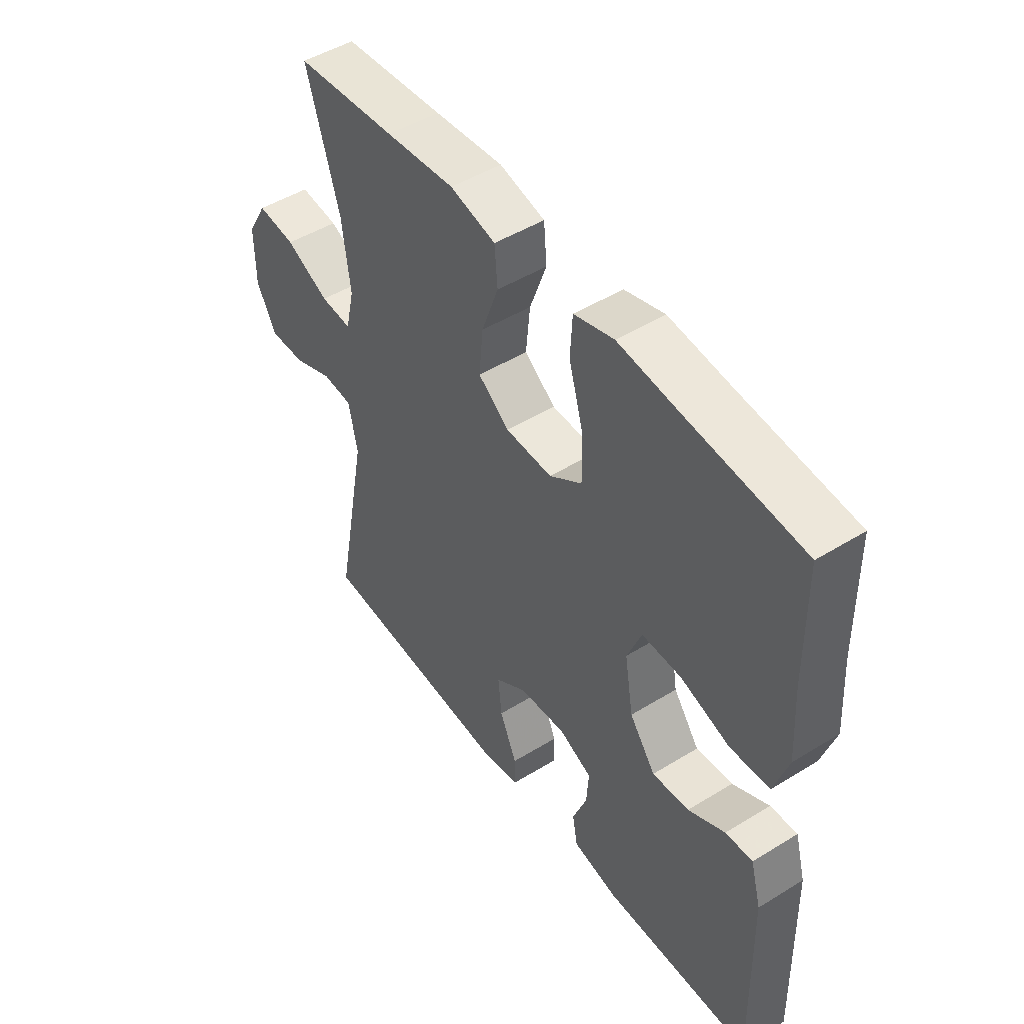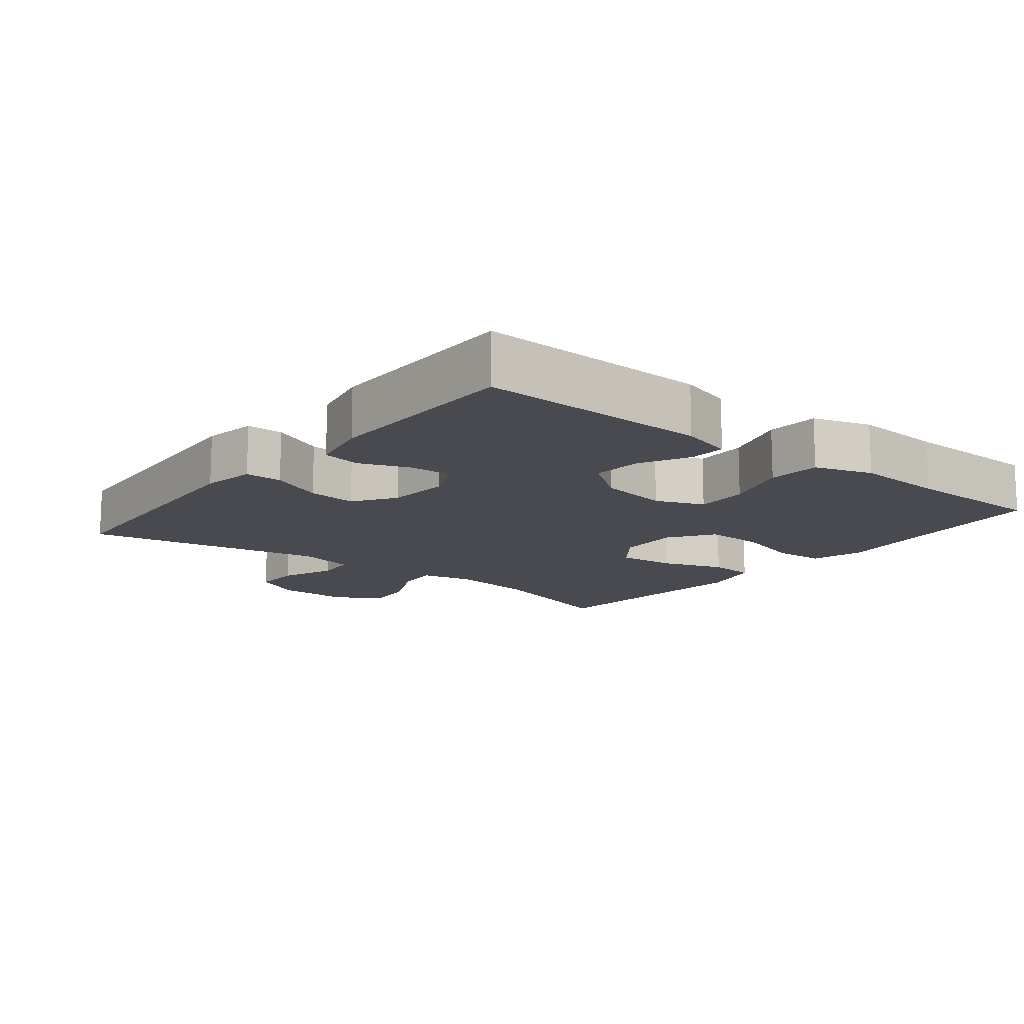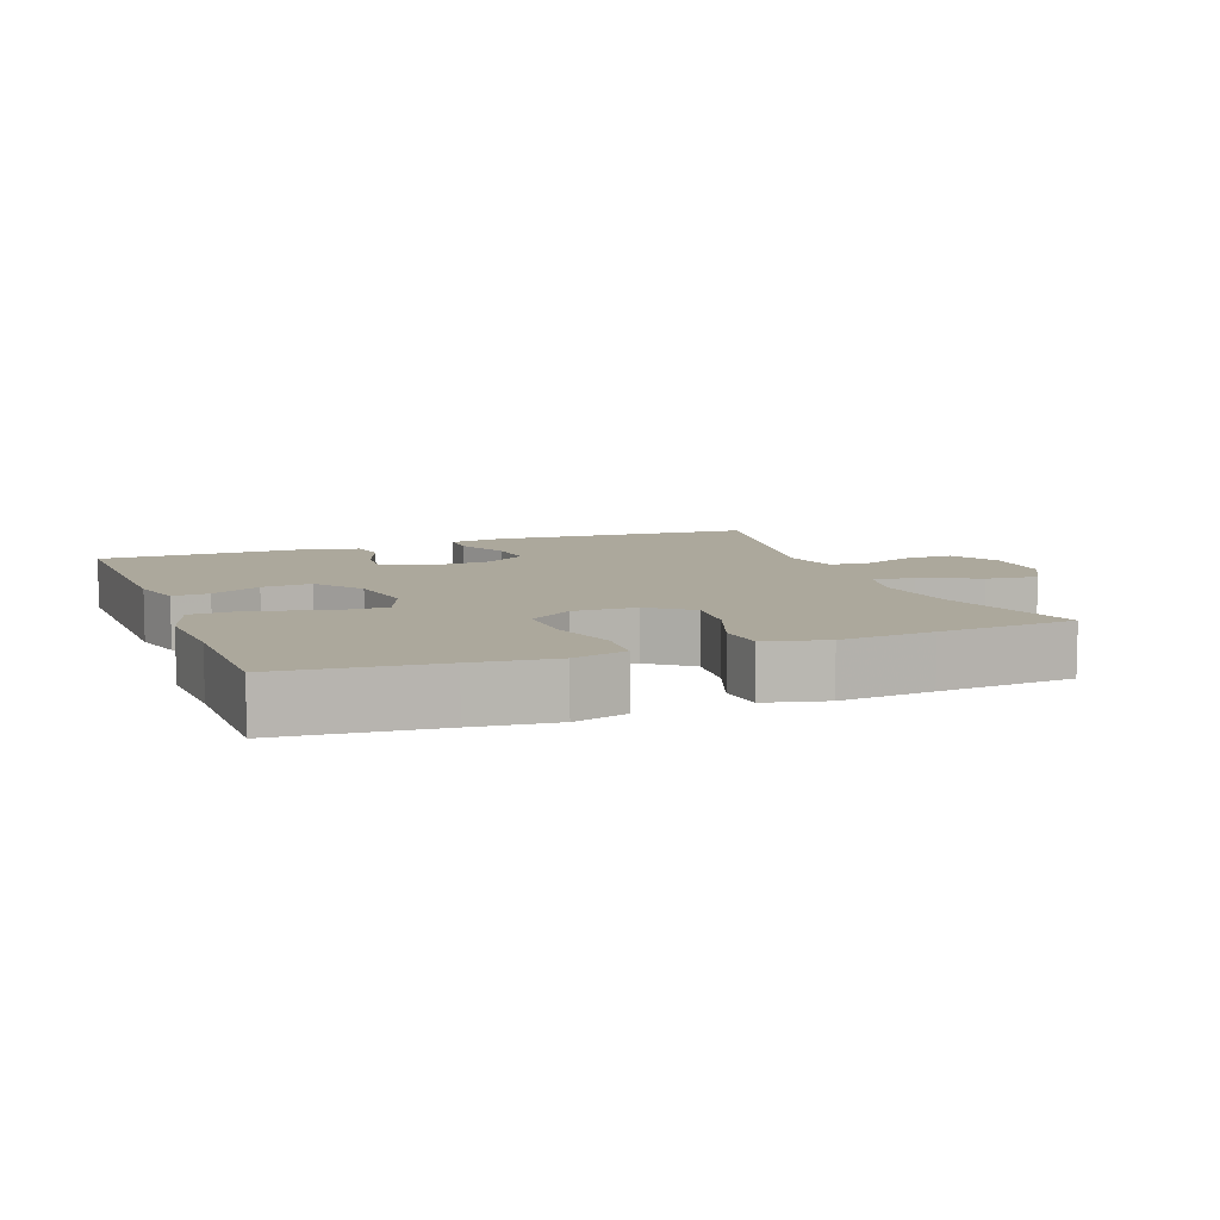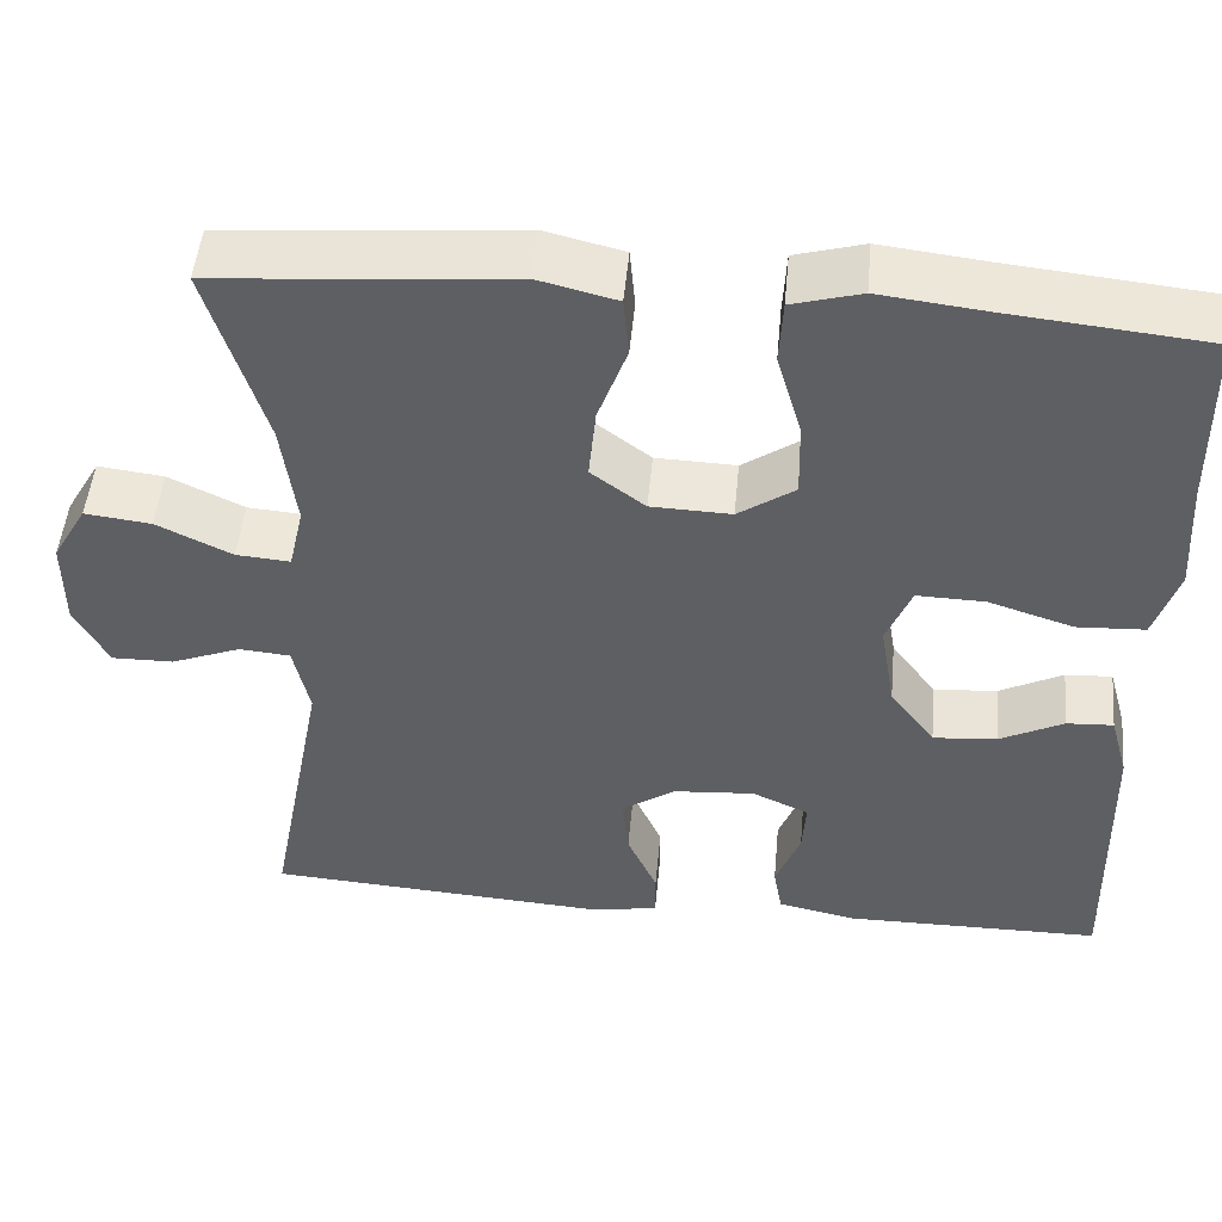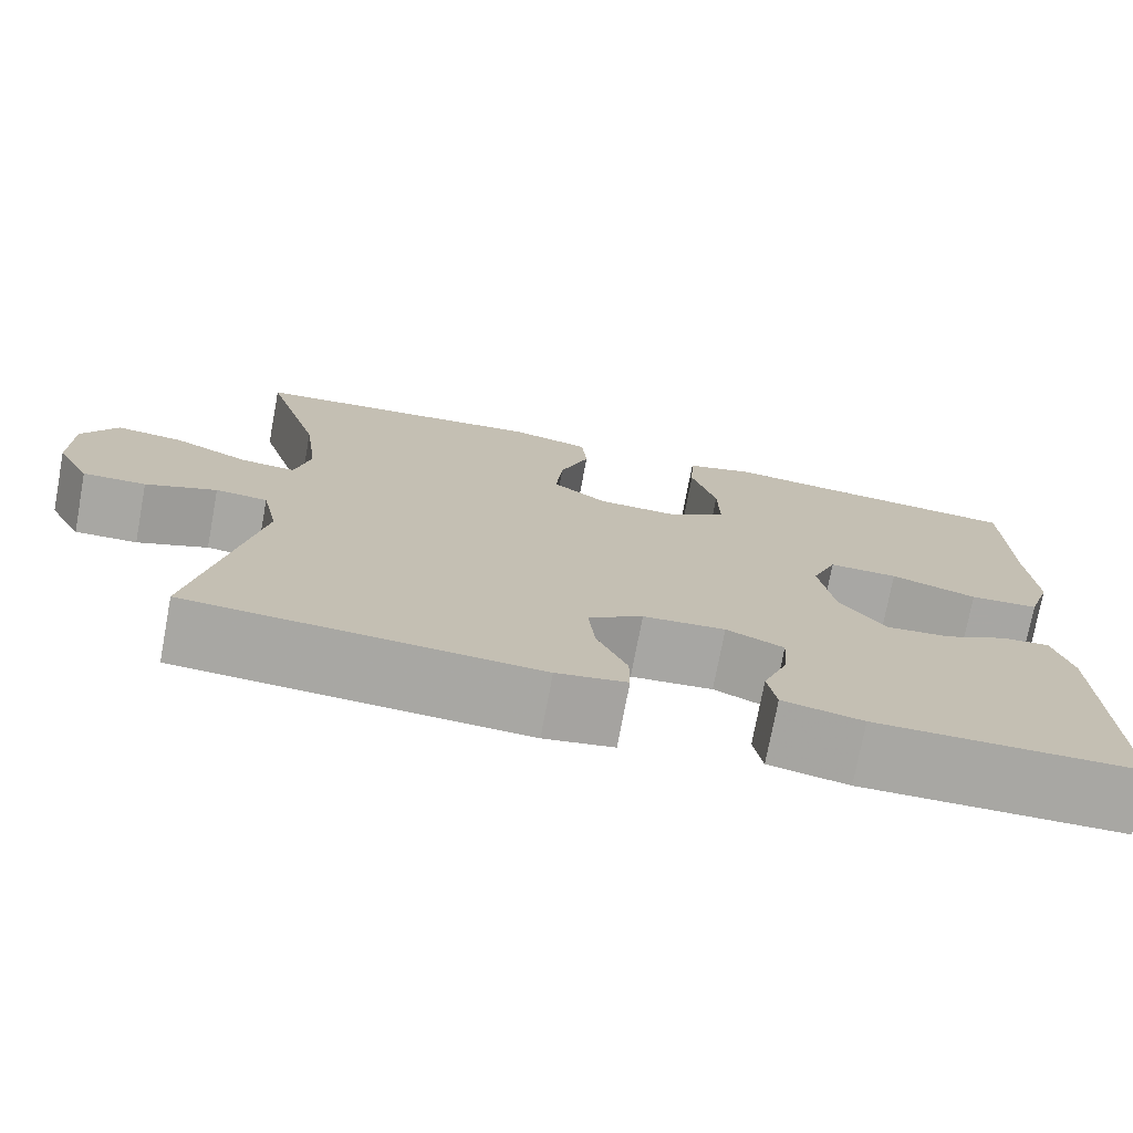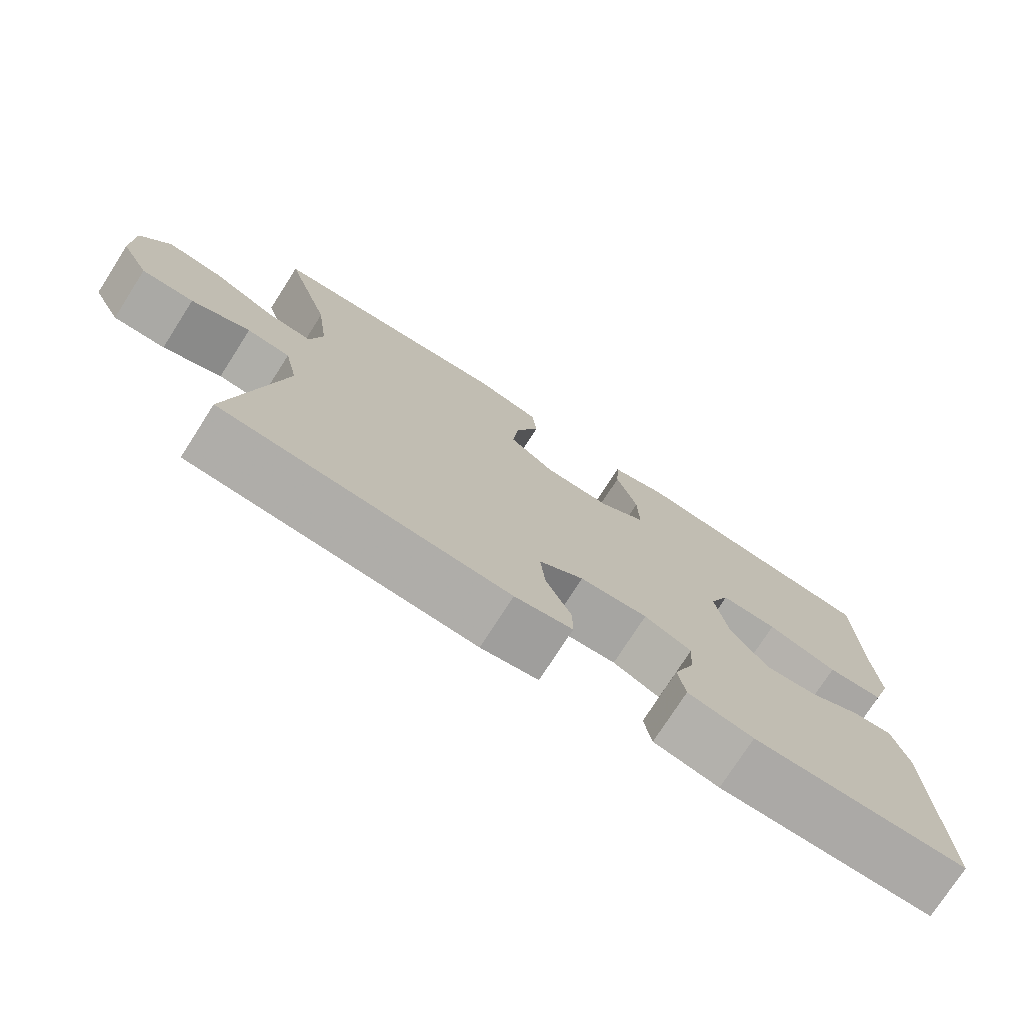
<metadata>
{"format":"obj","ext":"obj","renderer":"f3d","projection":"perspective","resolution":1024,"background":"white","views":[{"elev":48.2,"azim":-124.6,"up":"+Z"},{"elev":-13.6,"azim":-128.6,"up":"+Y"},{"elev":8.5,"azim":-20.8,"up":"+Y"},{"elev":49.5,"azim":-174.7,"up":"+Z"},{"elev":-74.5,"azim":169.4,"up":"+Z"},{"elev":-75.7,"azim":147.3,"up":"+Z"}]}
</metadata>
<code>
v -0.5 0.07 -0.5
v -0.492 0.07 -0.164
v -0.471 0.07 -0.088
v -0.418 0.07 -0.091
v -0.346 0.07 -0.128
v -0.274 0.07 -0.134
v -0.223 0.07 -0.065
v -0.206 0.07 0.037
v -0.234 0.07 0.107
v -0.311 0.07 0.105
v -0.407 0.07 0.074
v -0.484 0.07 0.078
v -0.511 0.07 0.162
v -0.503 0.07 0.292
v -0.5 0.07 0.5
v -0.274 0.07 0.523
v -0.155 0.07 0.537
v -0.077 0.07 0.515
v -0.073 0.07 0.442
v -0.101 0.07 0.345
v -0.103 0.07 0.259
v -0.039 0.07 0.215
v 0.052 0.07 0.218
v 0.113 0.07 0.264
v 0.105 0.07 0.347
v 0.072 0.07 0.438
v 0.078 0.07 0.506
v 0.167 0.07 0.528
v 0.302 0.07 0.516
v 0.5 0.07 0.5
v 0.436 0.07 0.289
v 0.42 0.07 0.166
v 0.437 0.07 0.091
v 0.498 0.07 0.096
v 0.583 0.07 0.137
v 0.658 0.07 0.146
v 0.697 0.07 0.078
v 0.697 0.07 -0.025
v 0.659 0.07 -0.097
v 0.589 0.07 -0.096
v 0.51 0.07 -0.065
v 0.452 0.07 -0.07
v 0.434 0.07 -0.154
v 0.5 0.07 -0.5
v 0.113 0.07 -0.526
v 0.035 0.07 -0.513
v 0.035 0.07 -0.459
v 0.069 0.07 -0.382
v 0.076 0.07 -0.311
v 0.015 0.07 -0.27
v -0.077 0.07 -0.263
v -0.141 0.07 -0.292
v -0.137 0.07 -0.354
v -0.109 0.07 -0.427
v -0.119 0.07 -0.483
v -0.208 0.07 -0.502
v -0.5 0 -0.5
v -0.492 0 -0.164
v -0.471 0 -0.088
v -0.418 0 -0.091
v -0.346 0 -0.128
v -0.274 0 -0.134
v -0.223 0 -0.065
v -0.206 0 0.037
v -0.234 0 0.107
v -0.311 0 0.105
v -0.407 0 0.074
v -0.484 0 0.078
v -0.511 0 0.162
v -0.503 0 0.292
v -0.5 0 0.5
v -0.274 0 0.523
v -0.155 0 0.537
v -0.077 0 0.515
v -0.073 0 0.442
v -0.101 0 0.345
v -0.103 0 0.259
v -0.039 0 0.215
v 0.052 0 0.218
v 0.113 0 0.264
v 0.105 0 0.347
v 0.072 0 0.438
v 0.078 0 0.506
v 0.167 0 0.528
v 0.302 0 0.516
v 0.5 0 0.5
v 0.436 0 0.289
v 0.42 0 0.166
v 0.437 0 0.091
v 0.498 0 0.096
v 0.583 0 0.137
v 0.658 0 0.146
v 0.697 0 0.078
v 0.697 0 -0.025
v 0.659 0 -0.097
v 0.589 0 -0.096
v 0.51 0 -0.065
v 0.452 0 -0.07
v 0.434 0 -0.154
v 0.5 0 -0.5
v 0.113 0 -0.526
v 0.035 0 -0.513
v 0.035 0 -0.459
v 0.069 0 -0.382
v 0.076 0 -0.311
v 0.015 0 -0.27
v -0.077 0 -0.263
v -0.141 0 -0.292
v -0.137 0 -0.354
v -0.109 0 -0.427
v -0.119 0 -0.483
v -0.208 0 -0.502
f 53 54 55 56
f 52 53 56 1
f 45 46 47 48
f 43 44 45 48
f 42 43 48 49
f 38 39 40 41
f 38 41 42
f 37 38 42
f 34 35 36 37
f 33 34 37 42
f 32 33 42 49
f 29 30 31
f 25 26 27 28
f 24 25 28 29
f 17 18 19 20
f 16 17 20 21
f 14 15 16 21
f 13 14 21 22
f 10 11 12 13
f 9 10 13 22
f 2 3 4 5
f 52 1 2 5
f 51 52 5 6
f 31 32 49 50
f 24 29 31 50
f 23 24 50 51
f 8 9 22 23
f 7 8 23 51
f 6 7 51
f 112 111 110 109
f 57 112 109 108
f 104 103 102 101
f 104 101 100 99
f 105 104 99 98
f 97 96 95 94
f 98 97 94
f 98 94 93
f 93 92 91 90
f 98 93 90 89
f 105 98 89 88
f 87 86 85
f 84 83 82 81
f 85 84 81 80
f 76 75 74 73
f 77 76 73 72
f 77 72 71 70
f 78 77 70 69
f 69 68 67 66
f 78 69 66 65
f 61 60 59 58
f 61 58 57 108
f 62 61 108 107
f 106 105 88 87
f 106 87 85 80
f 107 106 80 79
f 79 78 65 64
f 107 79 64 63
f 107 63 62
f 1 57 58 2
f 2 58 59 3
f 3 59 60 4
f 4 60 61 5
f 5 61 62 6
f 6 62 63 7
f 7 63 64 8
f 8 64 65 9
f 9 65 66 10
f 10 66 67 11
f 11 67 68 12
f 12 68 69 13
f 13 69 70 14
f 14 70 71 15
f 15 71 72 16
f 16 72 73 17
f 17 73 74 18
f 18 74 75 19
f 19 75 76 20
f 20 76 77 21
f 21 77 78 22
f 22 78 79 23
f 23 79 80 24
f 24 80 81 25
f 25 81 82 26
f 26 82 83 27
f 27 83 84 28
f 28 84 85 29
f 29 85 86 30
f 30 86 87 31
f 31 87 88 32
f 32 88 89 33
f 33 89 90 34
f 34 90 91 35
f 35 91 92 36
f 36 92 93 37
f 37 93 94 38
f 38 94 95 39
f 39 95 96 40
f 40 96 97 41
f 41 97 98 42
f 42 98 99 43
f 43 99 100 44
f 44 100 101 45
f 45 101 102 46
f 46 102 103 47
f 47 103 104 48
f 48 104 105 49
f 49 105 106 50
f 50 106 107 51
f 51 107 108 52
f 52 108 109 53
f 53 109 110 54
f 54 110 111 55
f 55 111 112 56
f 56 112 57 1

</code>
